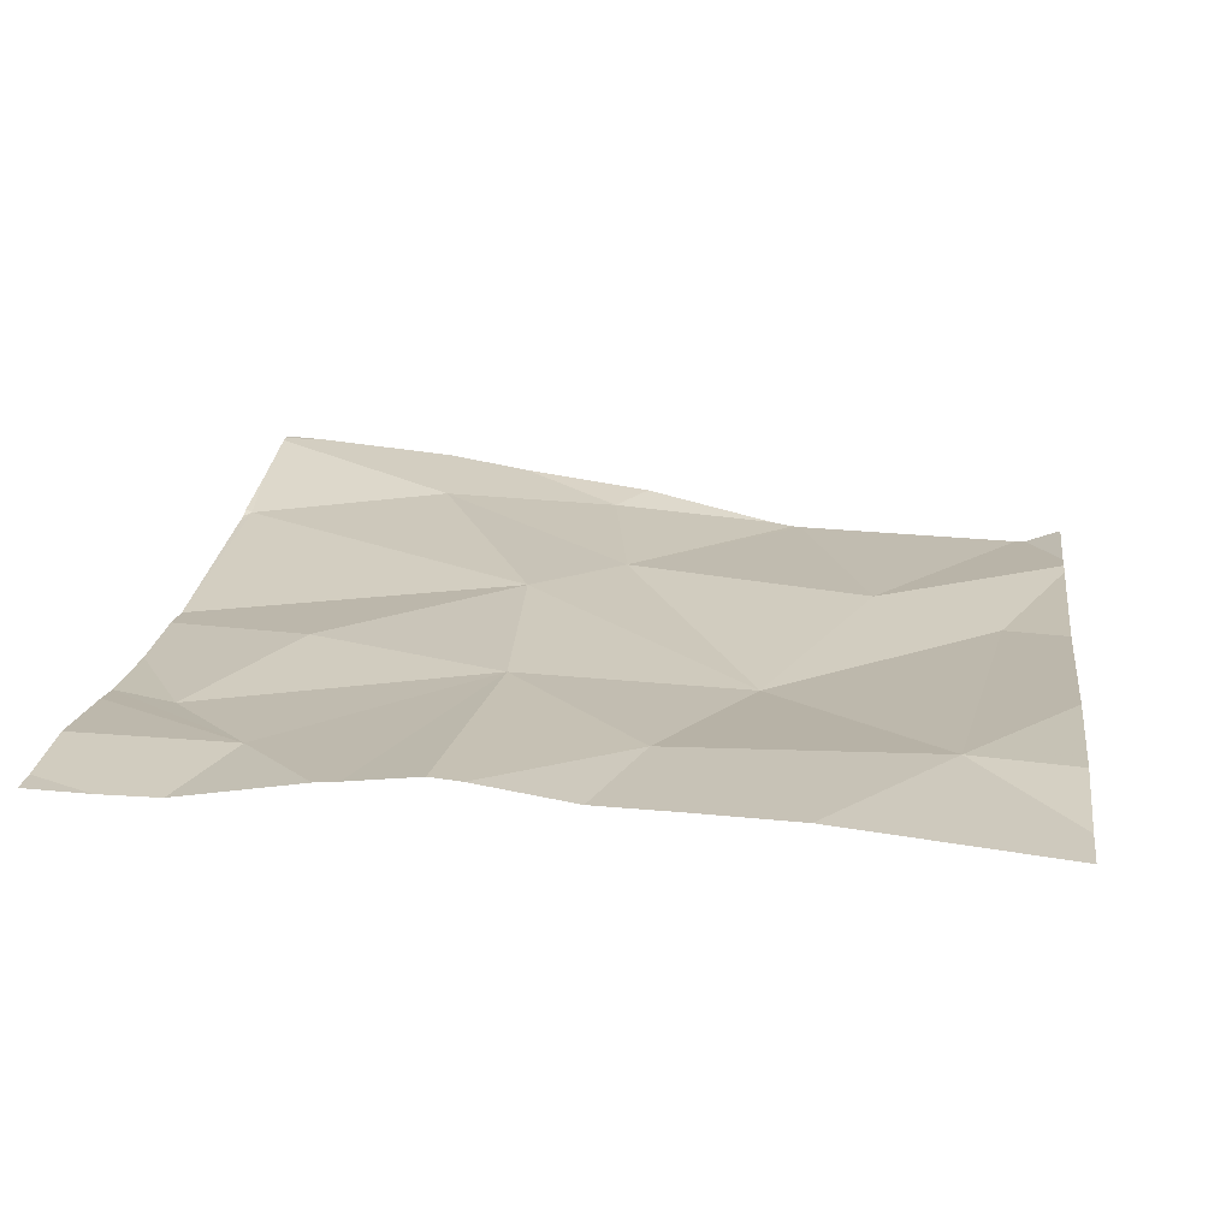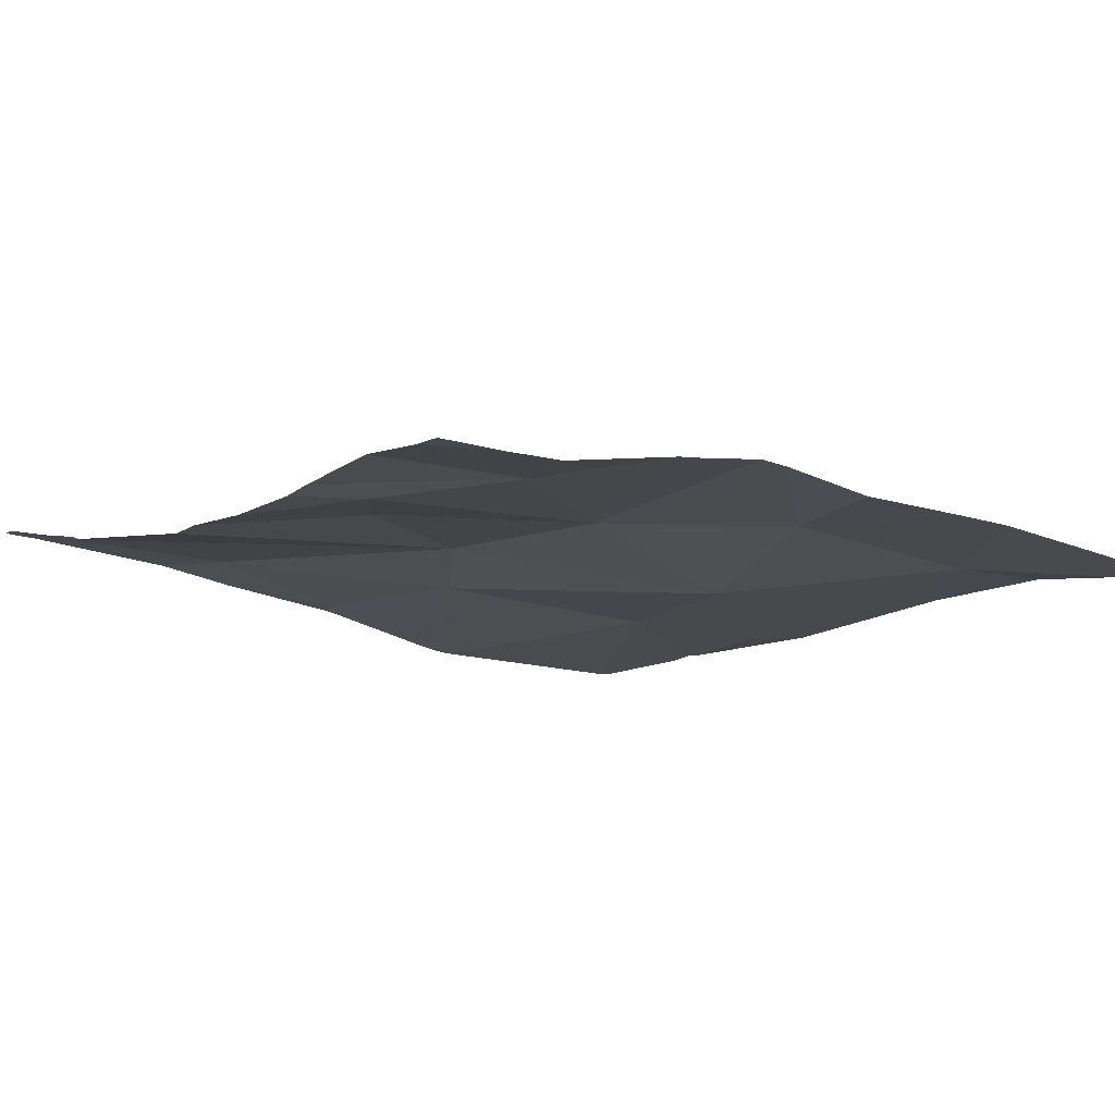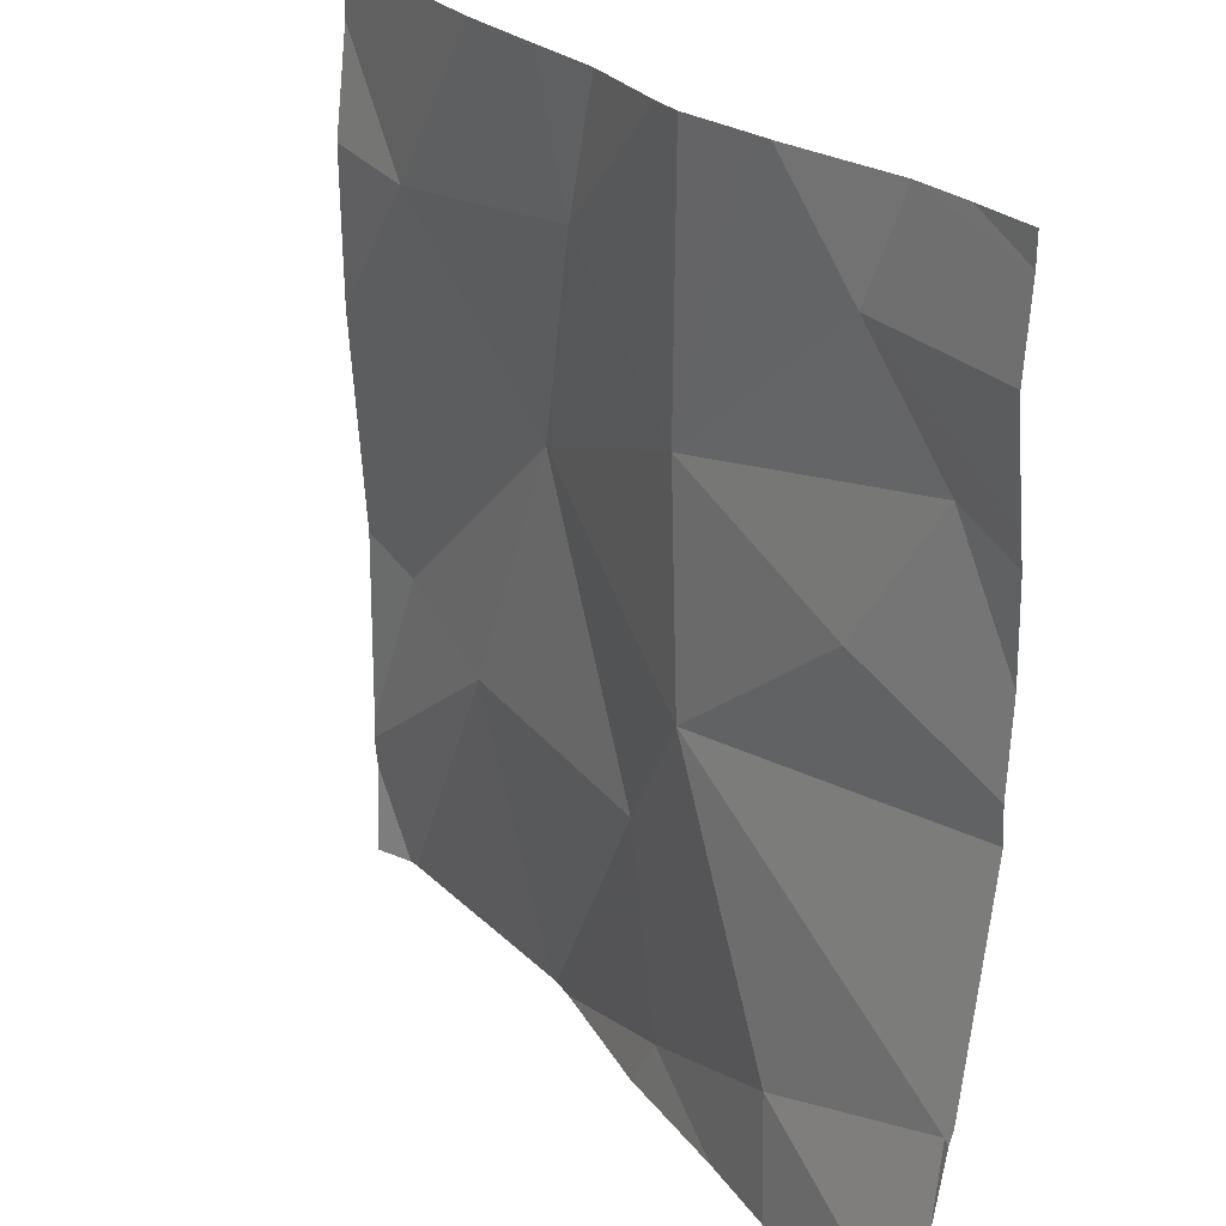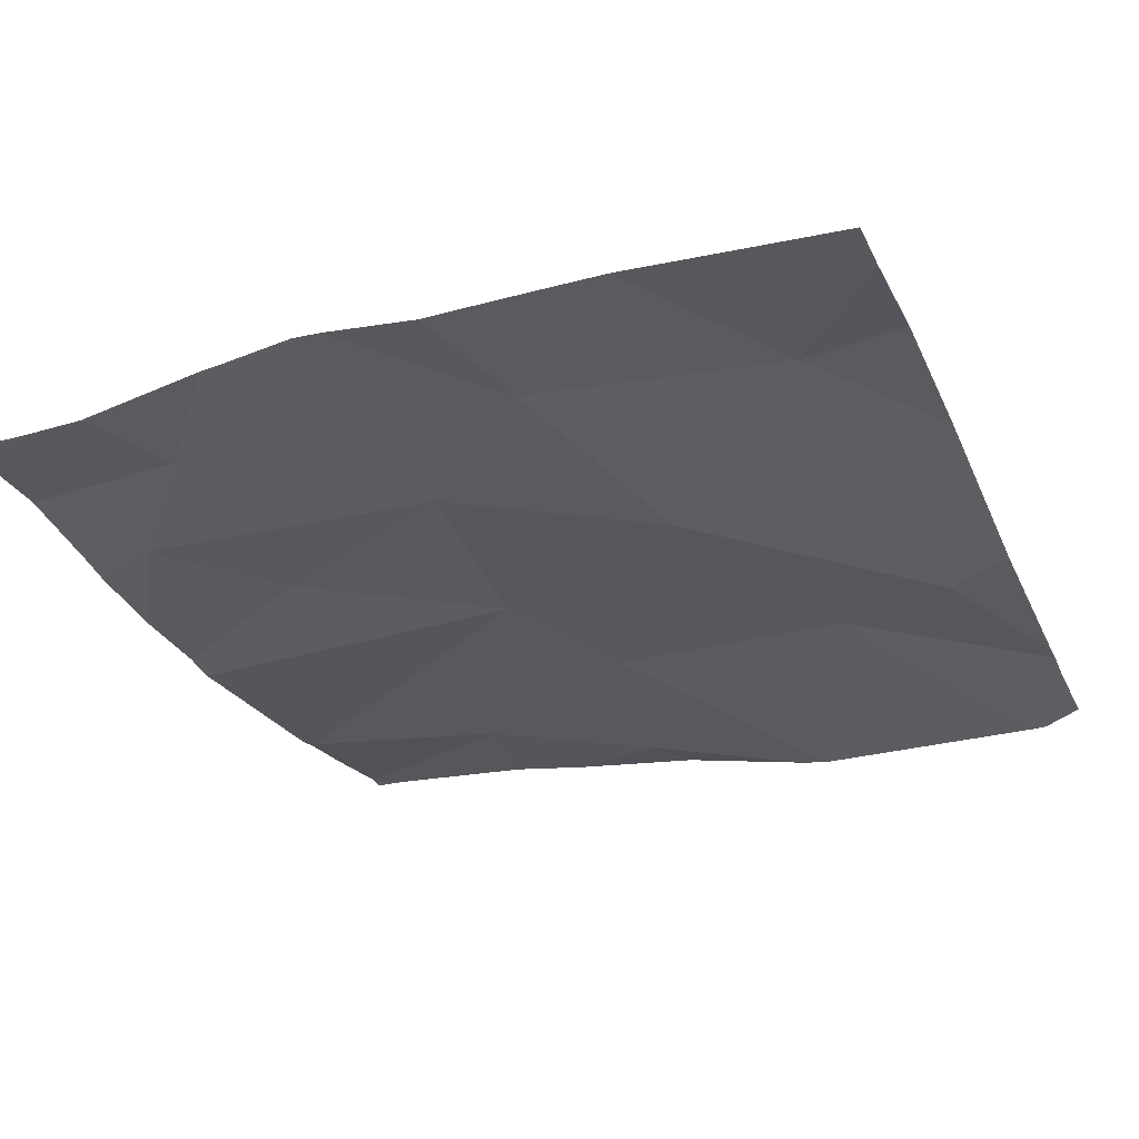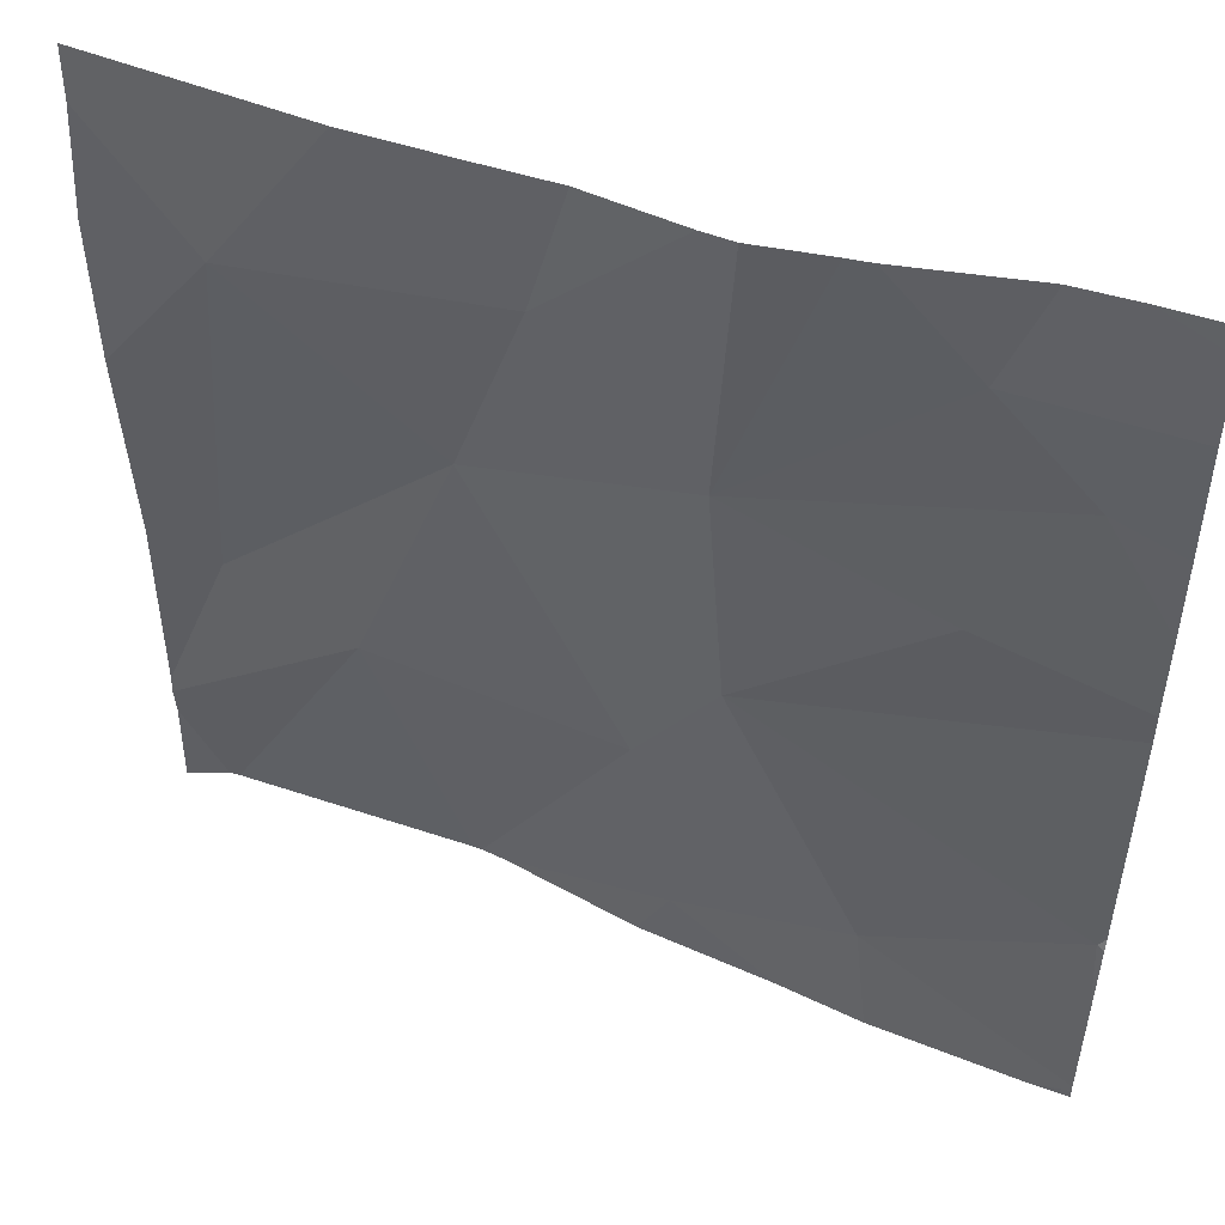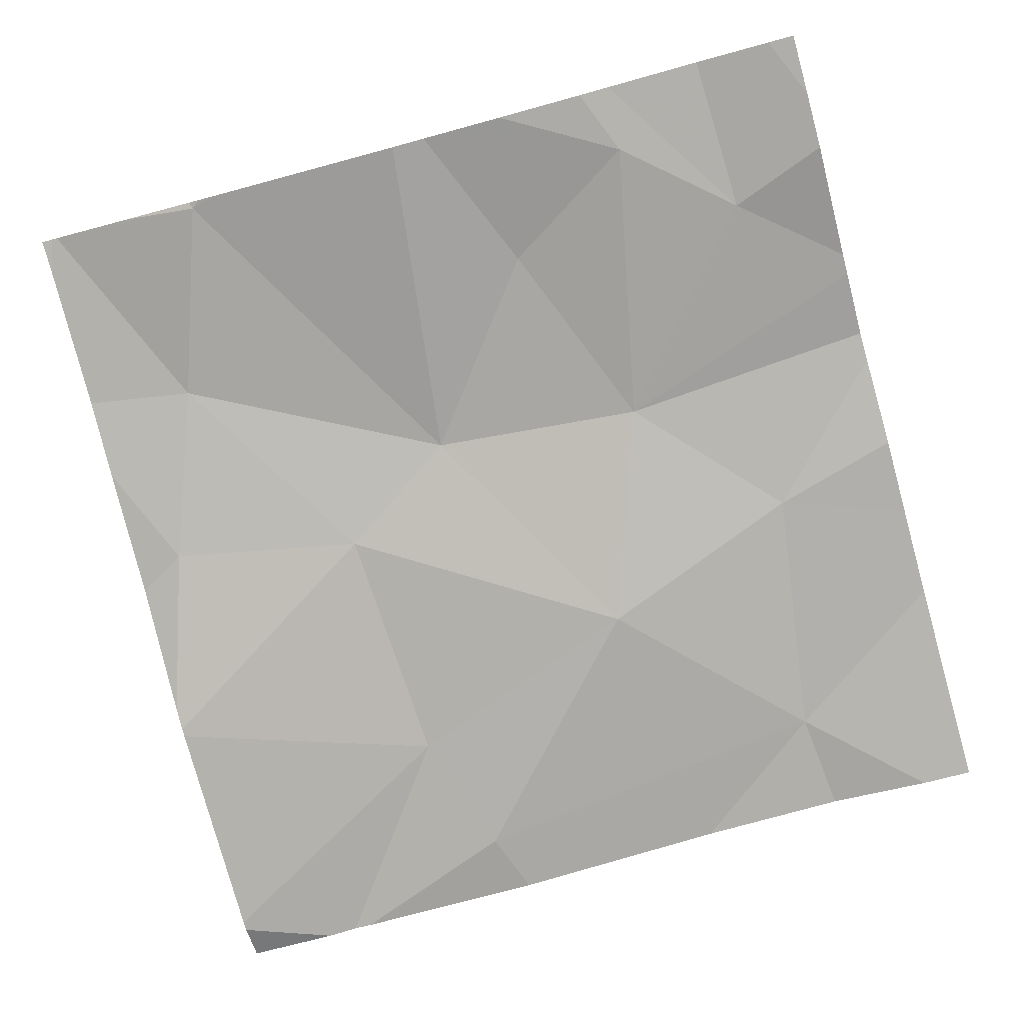
<metadata>
{"format":"obj","ext":"obj","renderer":"f3d","projection":"perspective","resolution":1024,"background":"white","views":[{"elev":19.3,"azim":-172.3,"up":"+Z"},{"elev":-10.7,"azim":143.9,"up":"+Z"},{"elev":25.8,"azim":54.4,"up":"+Y"},{"elev":-32.9,"azim":-157.8,"up":"+Z"},{"elev":49.7,"azim":18.8,"up":"+Y"},{"elev":-76.8,"azim":105.3,"up":"+Z"}]}
</metadata>
<code>
v -40.33 228.3 483.2
v -40.33 228 483.3
v -40.33 228.4 483.2
v -40.63 228.7 483.3
v -40.33 227.8 483.3
v -40.33 228.2 483.2
v -40.7 228.2 483.3
v -40.79 228.1 483.3
v -40.97 228.4 483.2
v -40.7 228.7 483.3
v -40.74 228.7 483.3
v -40.75 227.8 483.3
v -41.04 228.7 483.3
v -40.72 228.4 483.3
v -41.07 228.1 483.2
v -40.88 228.6 483.3
v -41.17 228.5 483.3
v -41.21 228.1 483.2
v -40.56 227.9 483.3
v -40.54 227.8 483.3
v -40.5 228.3 483.3
v -40.4 228.5 483.2
v -40.97 227.8 483.2
v -40.34 228 483.3
v -40.96 227.8 483.2
v -41.23 227.8 483.2
v -40.39 227.8 483.3
v -40.51 228.6 483.3
v -40.93 228.7 483.3
v -40.93 227.8 483.2
v -40.78 227.8 483.3
v -40.63 227.8 483.3
v -40.47 228.7 483.2
v -41.28 227.9 483.2
v -41.28 228.6 483.2
v -41.28 228.4 483.2
v -41.28 228.7 483.2
v -41.28 227.9 483.2
v -41.28 227.9 483.2
v -41.28 228.1 483.2
v -40.33 227.8 483.3
v -40.33 227.8 483.3
v -40.84 228.7 483.3
v -40.33 228.5 483.2
v -40.33 228.5 483.2
v -40.33 228.7 483.2
v -40.33 228 483.3
v -40.33 227.9 483.3
v -40.33 228 483.3
v -40.33 228.6 483.3
v -40.37 227.8 483.3
v -41.24 227.8 483.2
v -41.28 227.8 483.2
v -40.34 227.8 483.3
v -40.33 227.8 483.3
v -40.33 227.8 483.3
v -40.6 228.7 483.3
v -41.17 228.7 483.2
v -41.28 228.7 483.2
v -40.4 228.7 483.2
v -40.33 228.7 483.2
f 59 37 58
f 8 7 9
f 58 37 13
f 7 14 9
f 8 9 15
f 9 17 18
f 30 8 25
f 57 28 33
f 19 12 32
f 11 14 10
f 18 15 9
f 34 15 38
f 14 16 9
f 17 9 16
f 5 19 20
f 18 17 36
f 38 18 39
f 19 8 12
f 17 16 29
f 7 8 19
f 8 15 23
f 22 21 1
f 6 24 2
f 14 22 28
f 41 5 27
f 42 41 54
f 21 22 14
f 52 34 53
f 28 22 44
f 33 28 46
f 1 7 6
f 51 41 27
f 4 14 28
f 19 24 7
f 24 19 5
f 27 5 20
f 46 28 50
f 13 17 29
f 7 21 14
f 4 28 57
f 2 24 47
f 26 34 52
f 20 19 32
f 35 17 37
f 36 17 35
f 25 8 23
f 6 7 24
f 37 17 13
f 10 14 4
f 38 15 18
f 39 18 40
f 3 22 1
f 1 21 7
f 40 18 36
f 30 12 8
f 11 16 14
f 23 15 26
f 44 22 3
f 45 28 44
f 26 15 34
f 33 46 60
f 29 16 43
f 47 24 49
f 48 24 5
f 32 12 31
f 31 12 30
f 49 24 48
f 43 16 11
f 50 28 45
f 54 41 51
f 55 42 54
f 56 42 55
f 60 46 61

</code>
